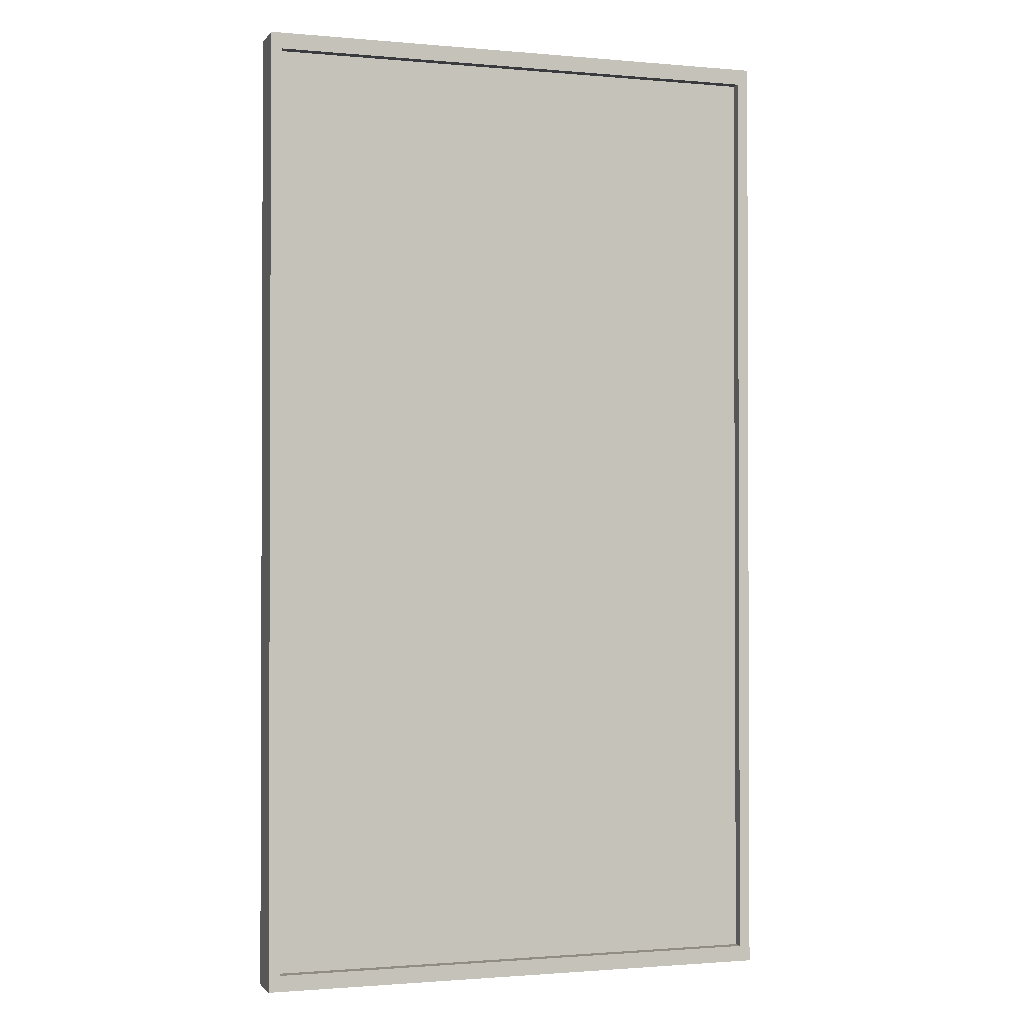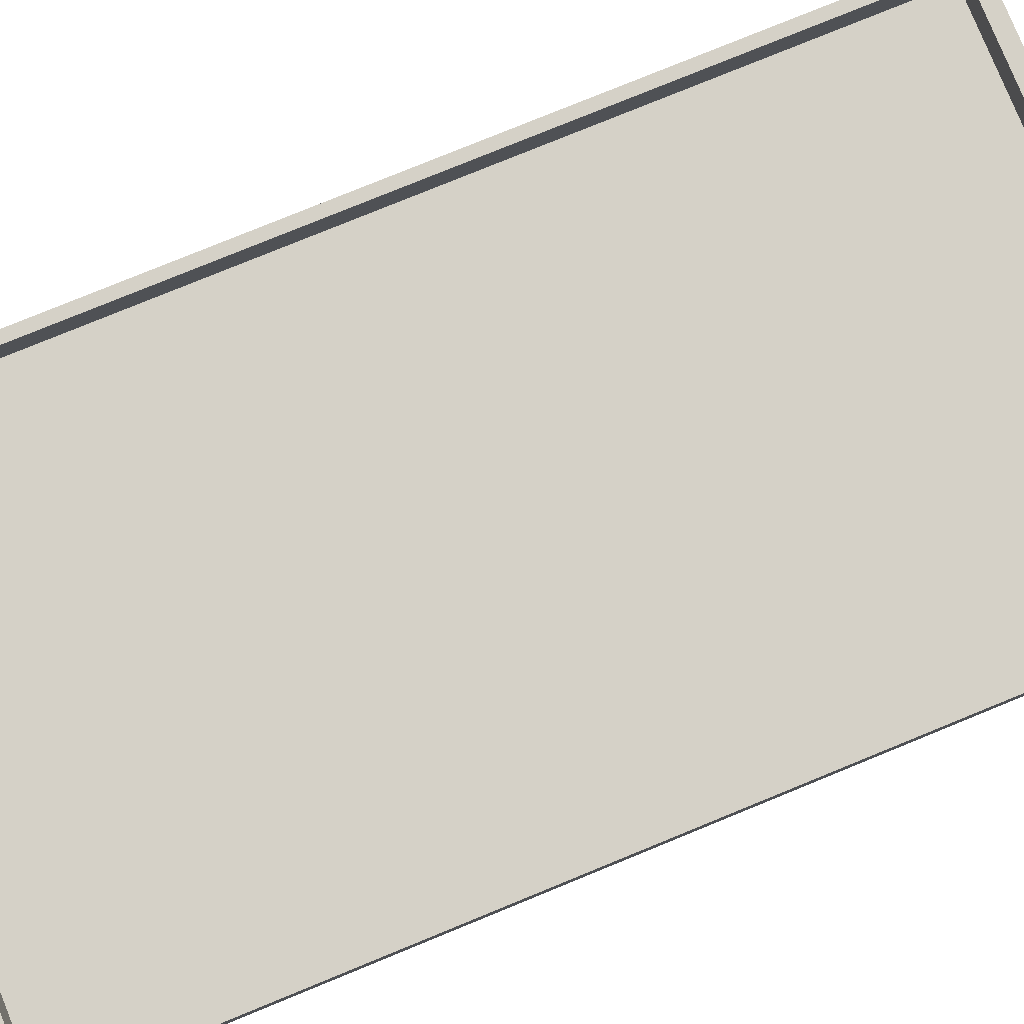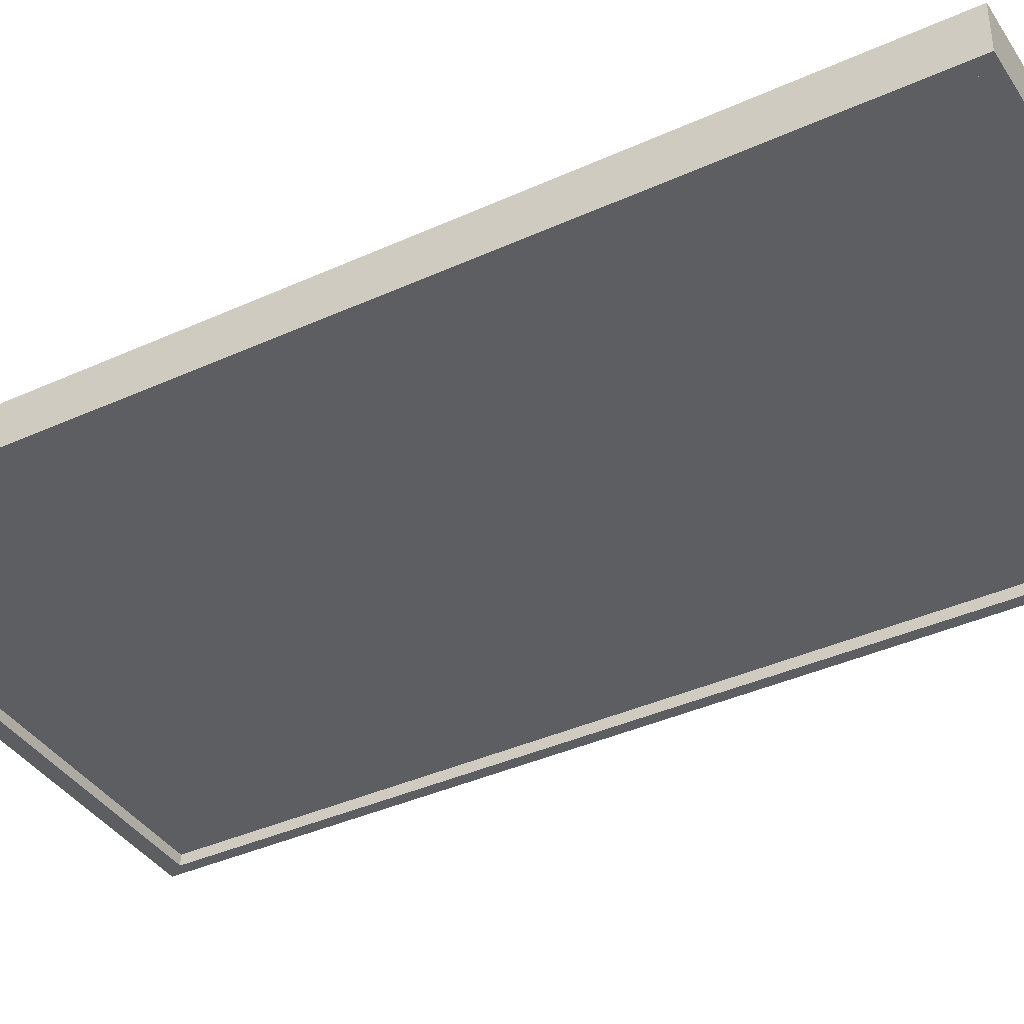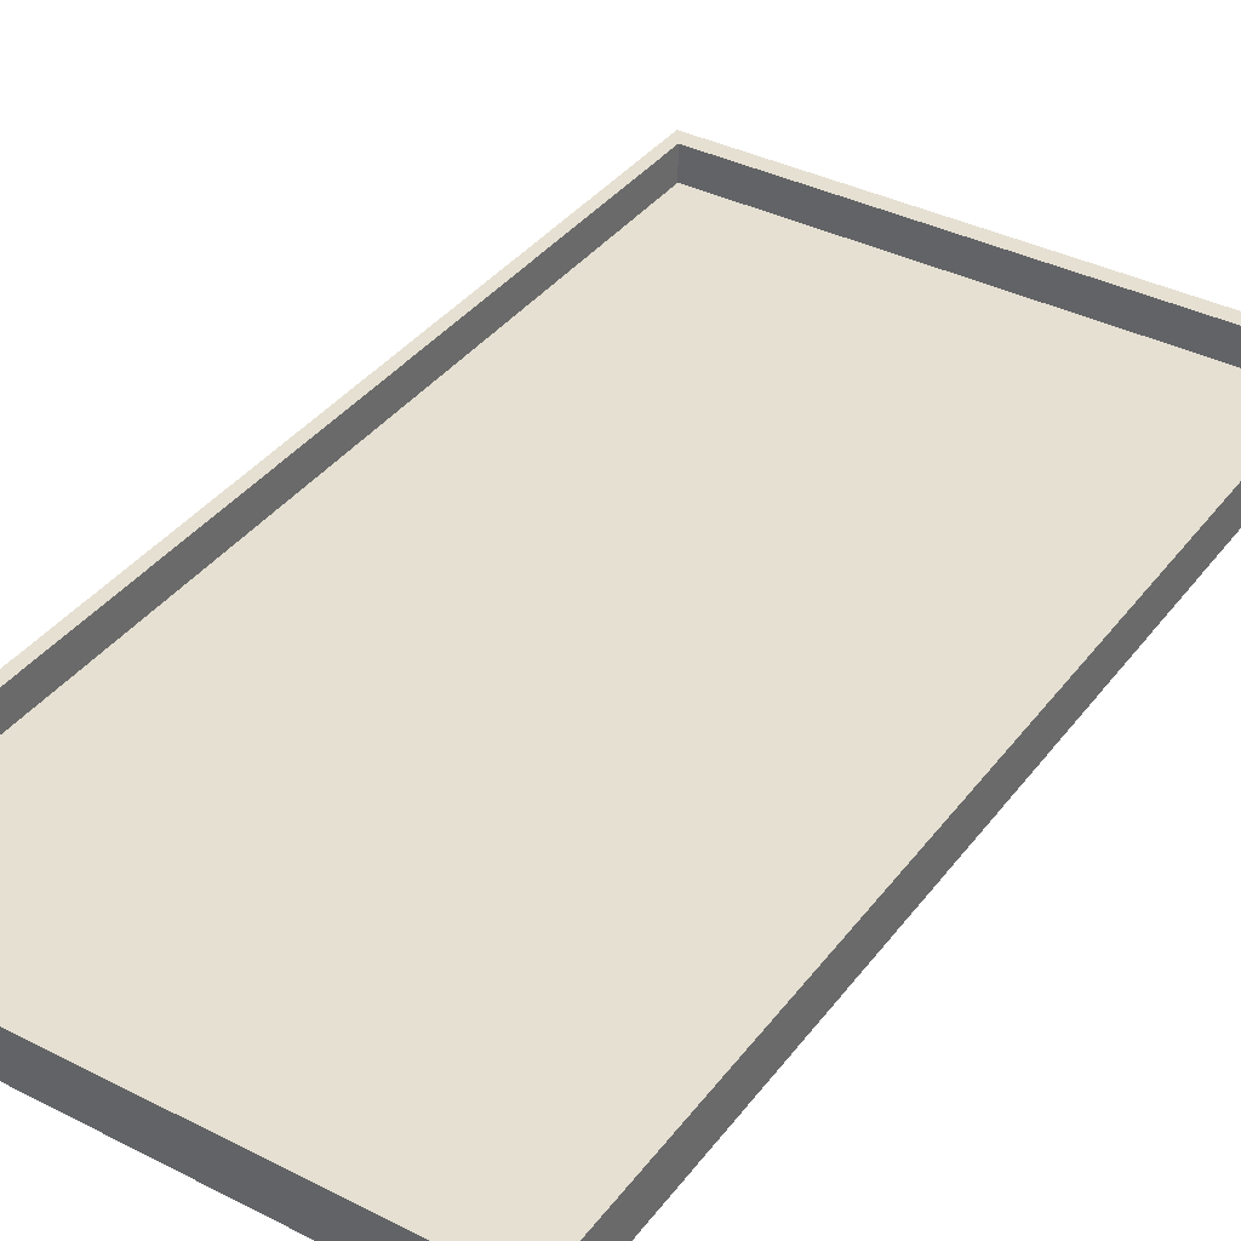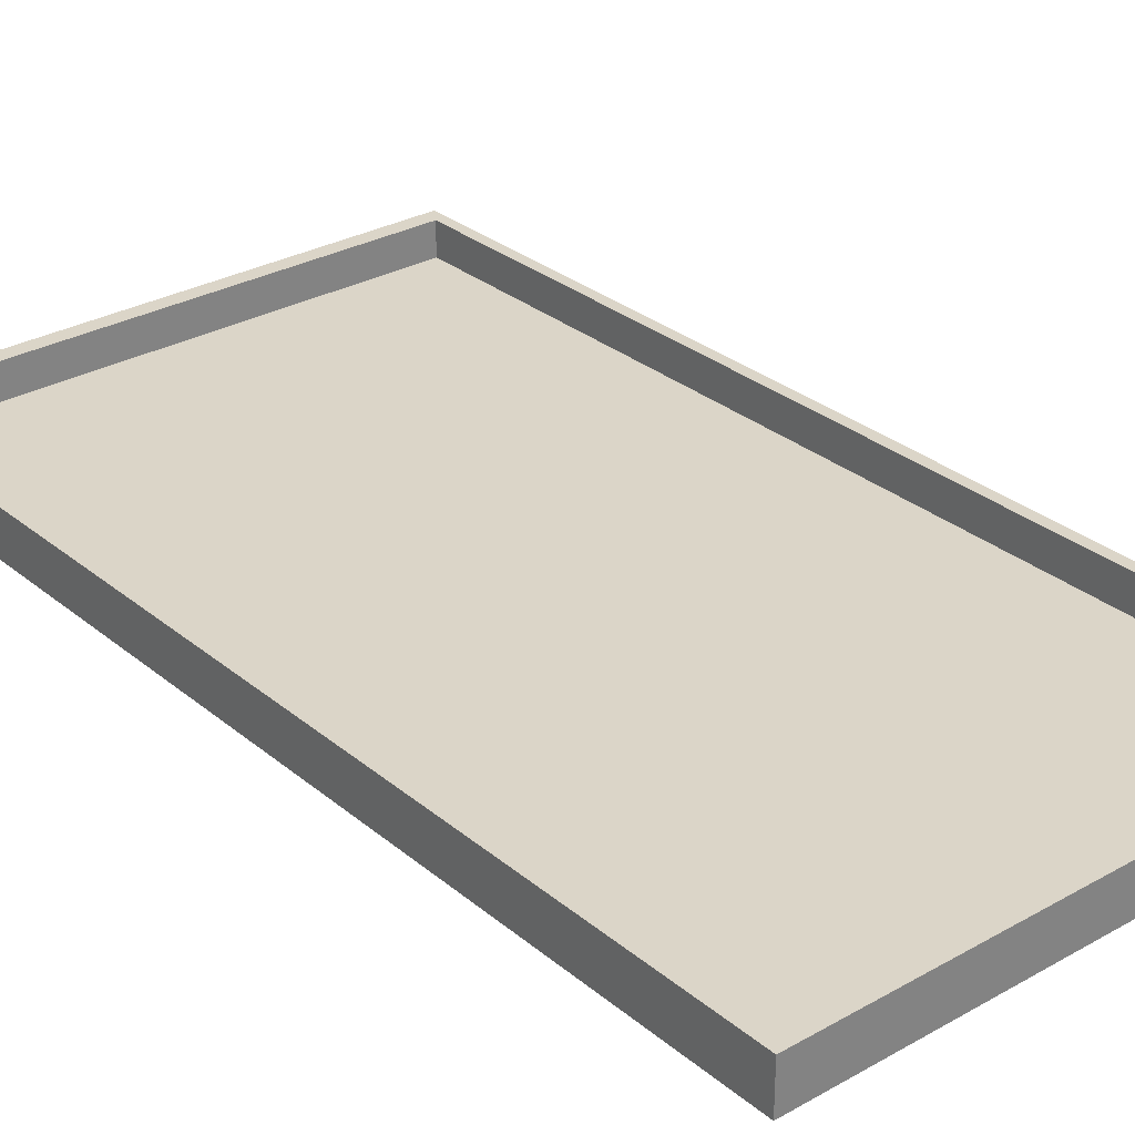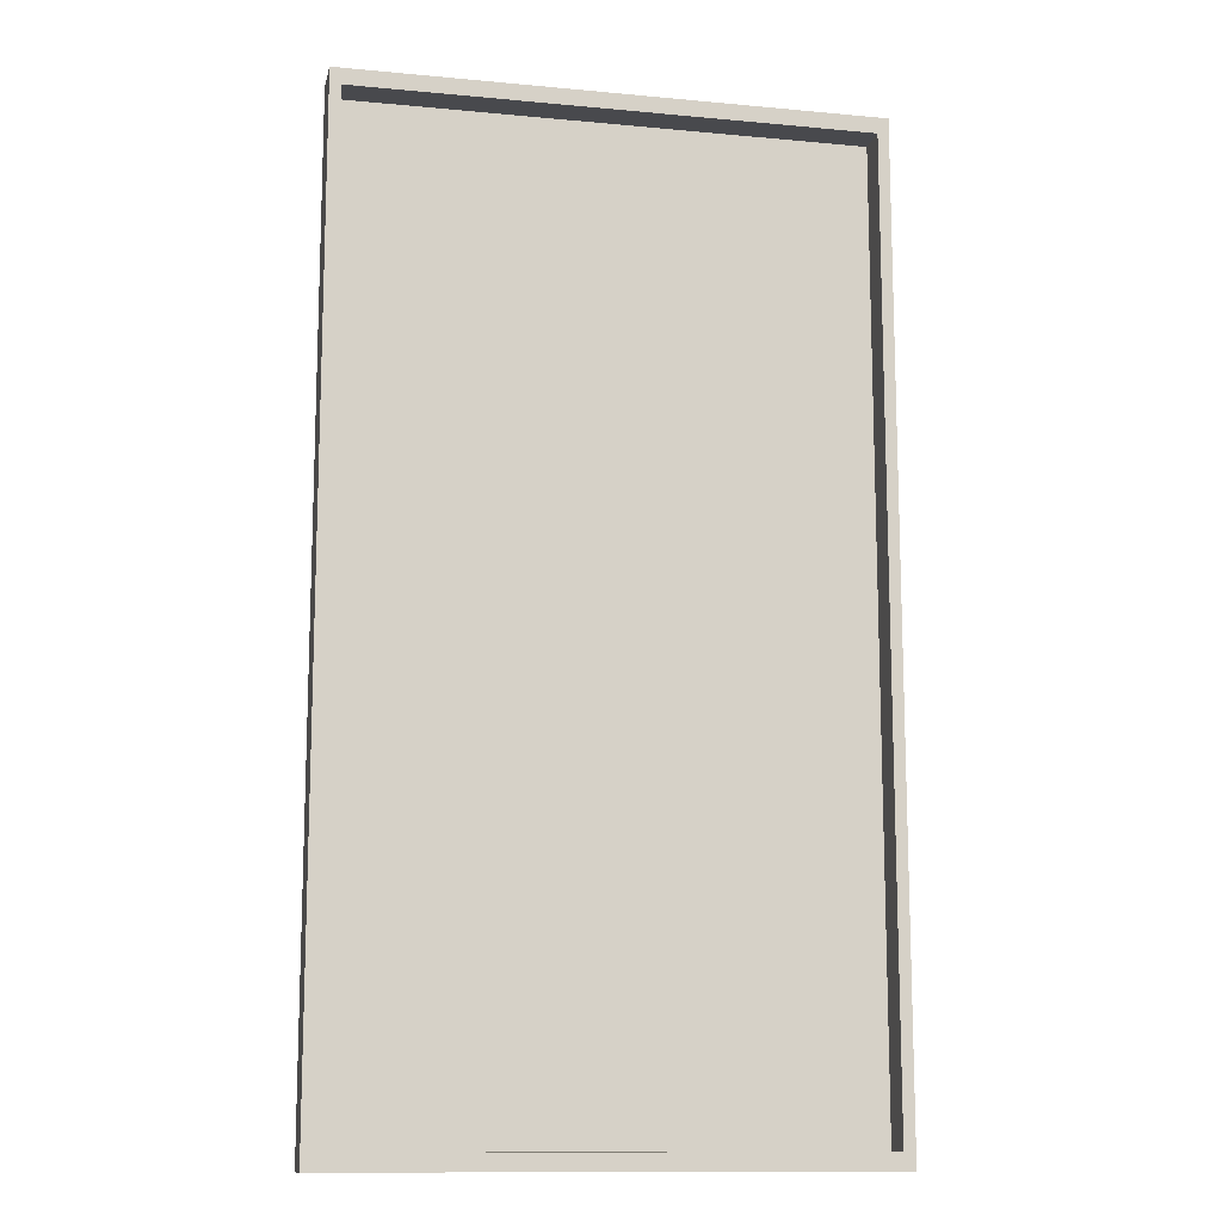
<metadata>
{"format":"obj","ext":"obj","renderer":"f3d","projection":"perspective","resolution":1024,"background":"white","views":[{"elev":-1.3,"azim":-18.1,"up":"+Z"},{"elev":79.6,"azim":-112.2,"up":"+Y"},{"elev":-38.7,"azim":119.8,"up":"+Y"},{"elev":37.8,"azim":-147.2,"up":"+Y"},{"elev":29.6,"azim":140.3,"up":"+Y"},{"elev":-12.5,"azim":167.7,"up":"+Z"}]}
</metadata>
<code>
o Plane_Plane.001
v 4.851 0 8.91
v -4.851 0 8.91
v 4.851 0 -8.91
v -4.851 0 -8.91
f 2 1 3
f 2 3 4
o Cube_Cube.001
v -4.9 0.6 -9
v -4.9 -0.2 -9
v -4.9 -0.2 9
v -4.9 0.6 9
v 4.9 0.6 -9
v 4.9 -0.2 -9
v 4.9 -0.2 9
v -4.69 -0.2 8.7
v 4.69 -0.2 8.7
v -4.69 -0.2 -8.7
v 4.69 -0.2 -8.7
v 4.9 0.6 9
v -4.69 0.6 8.7
v 4.69 0.6 8.7
v -4.69 0.6 -8.7
v 4.69 0.6 -8.7
f 5 6 7
f 5 7 8
f 6 5 9
f 6 9 10
f 16 11 10
f 16 10 9
f 11 16 8
f 11 8 7
f 13 15 10
f 13 10 11
f 14 6 10
f 14 10 15
f 12 7 6
f 12 6 14
f 11 7 12
f 11 12 13
f 9 20 18
f 9 18 16
f 9 5 19
f 9 19 20
f 5 8 17
f 5 17 19
f 17 8 16
f 17 16 18
f 14 19 17
f 14 17 12
f 19 14 15
f 19 15 20
f 20 15 13
f 20 13 18
f 12 17 18
f 12 18 13

</code>
